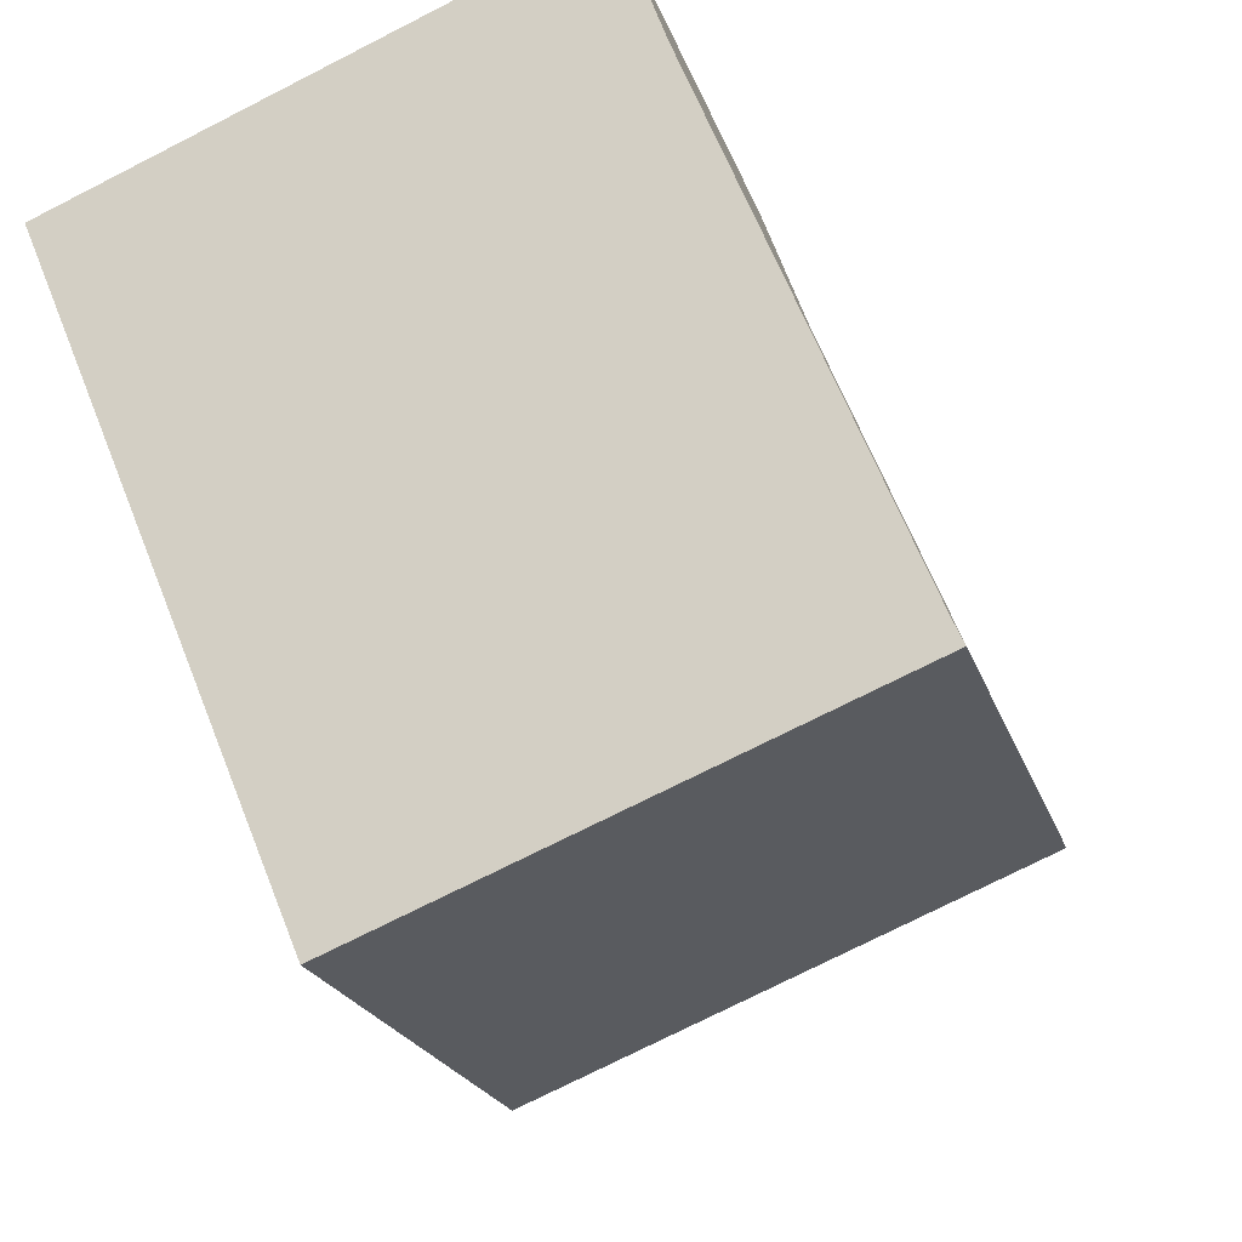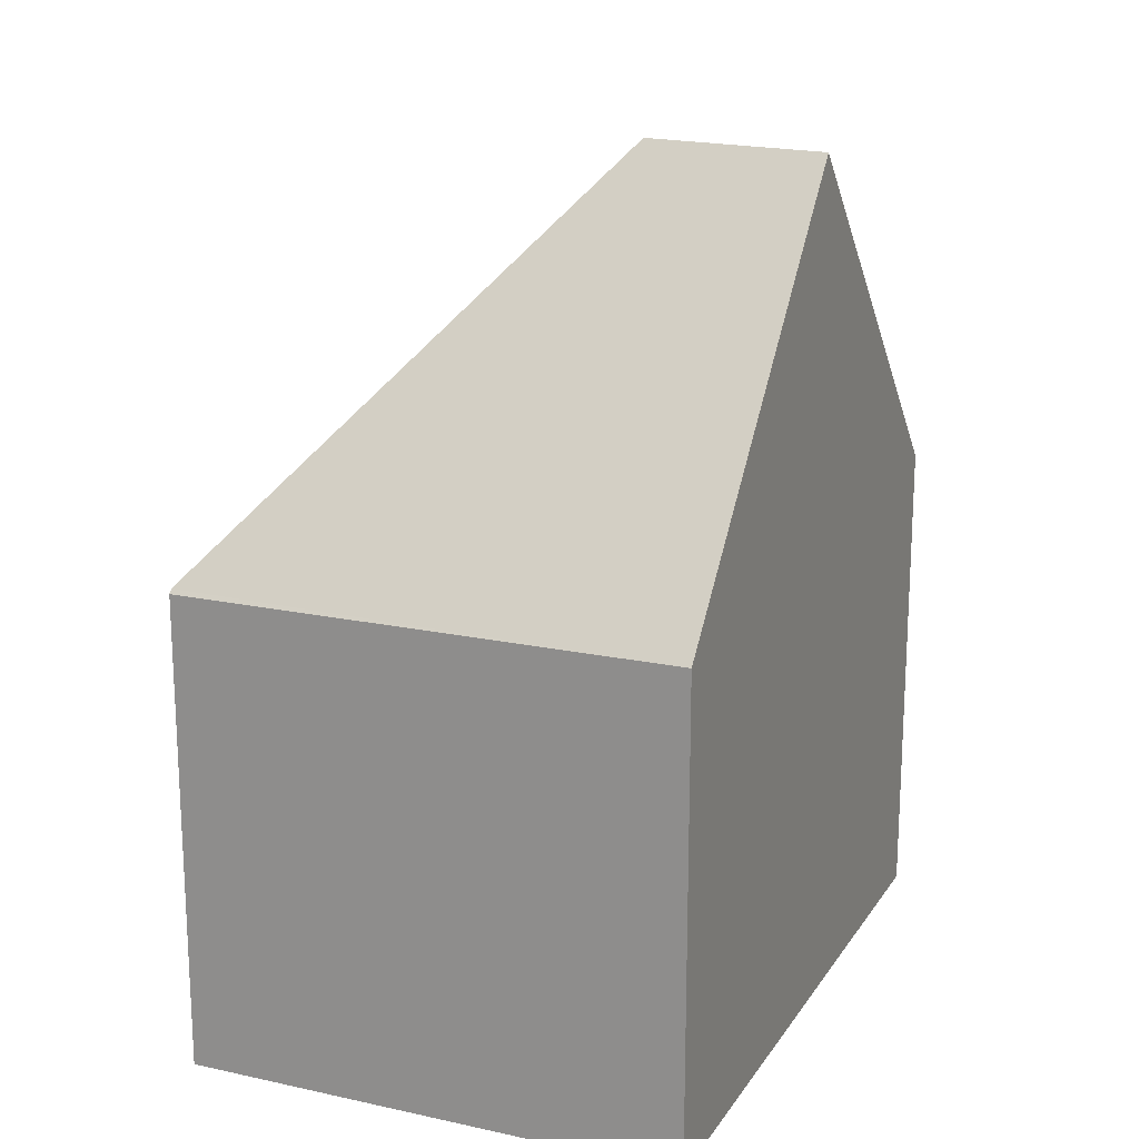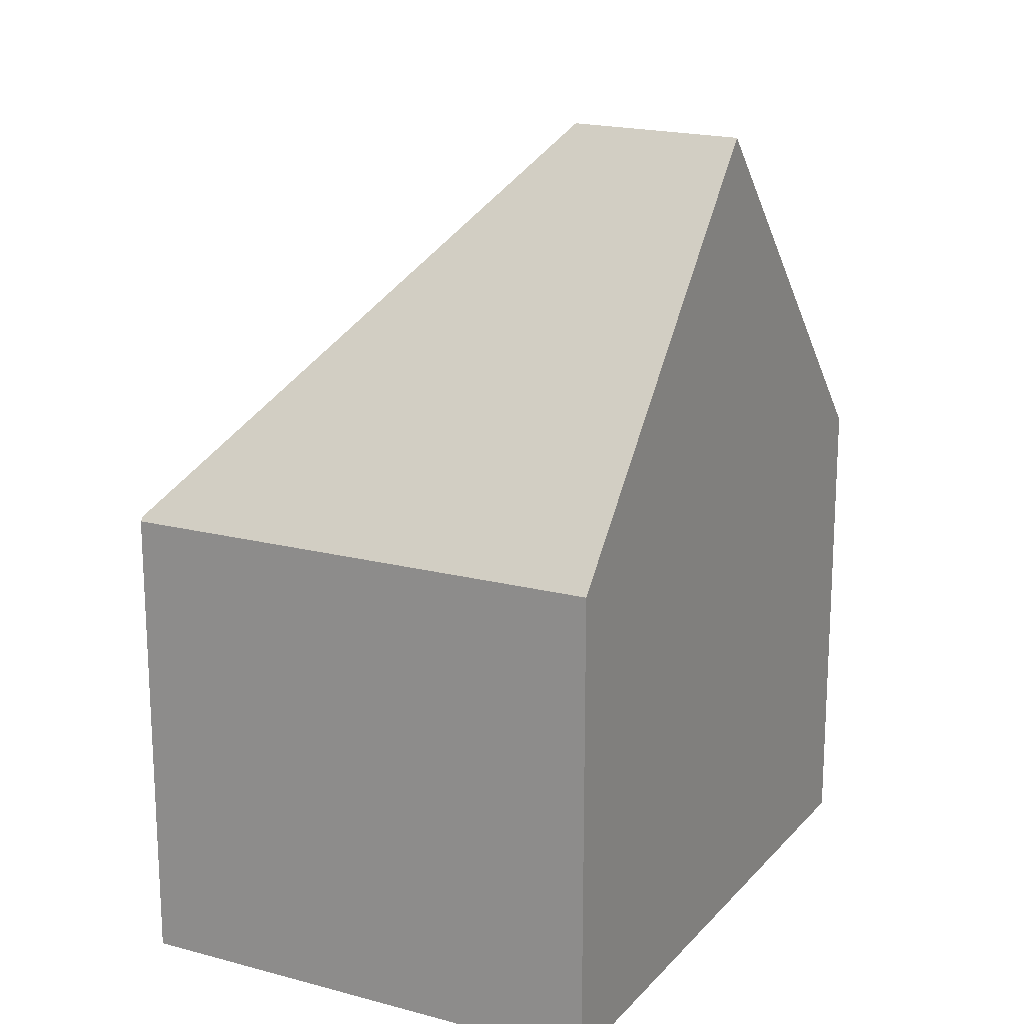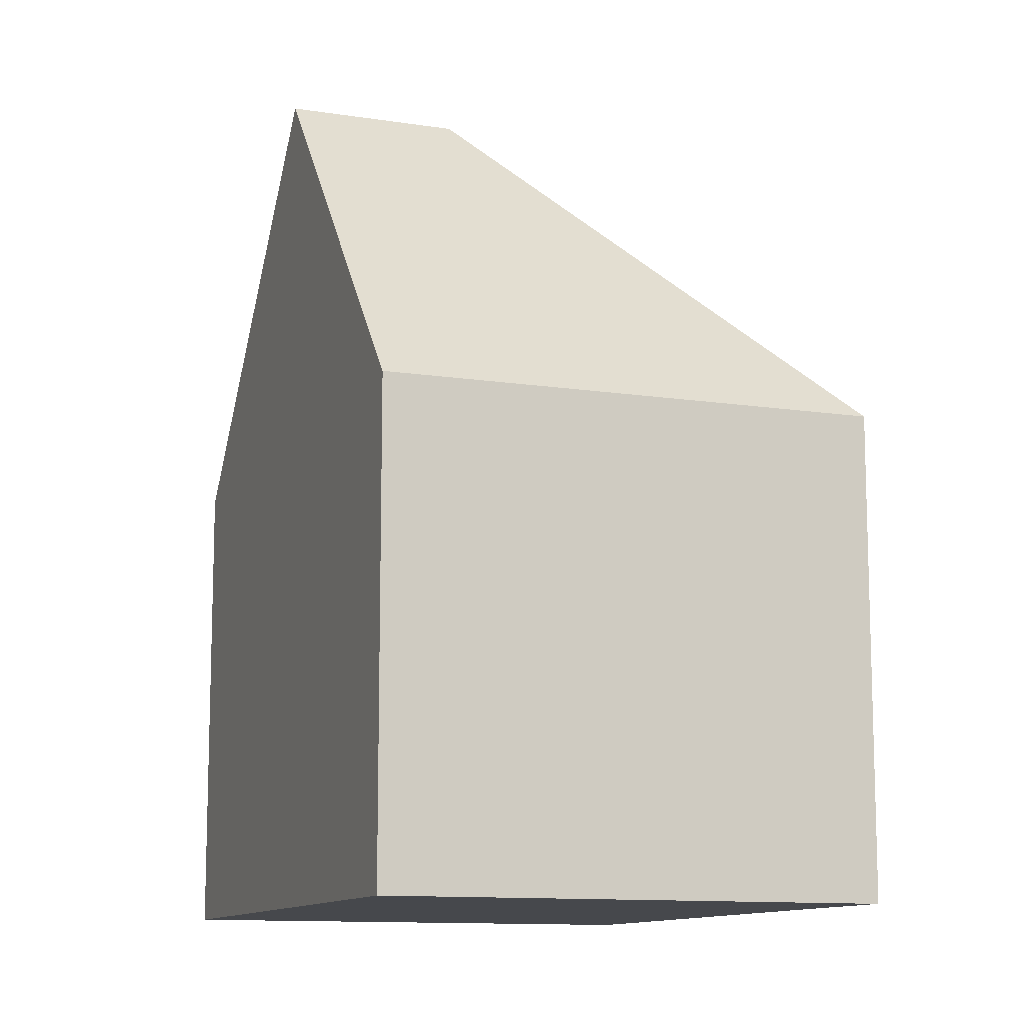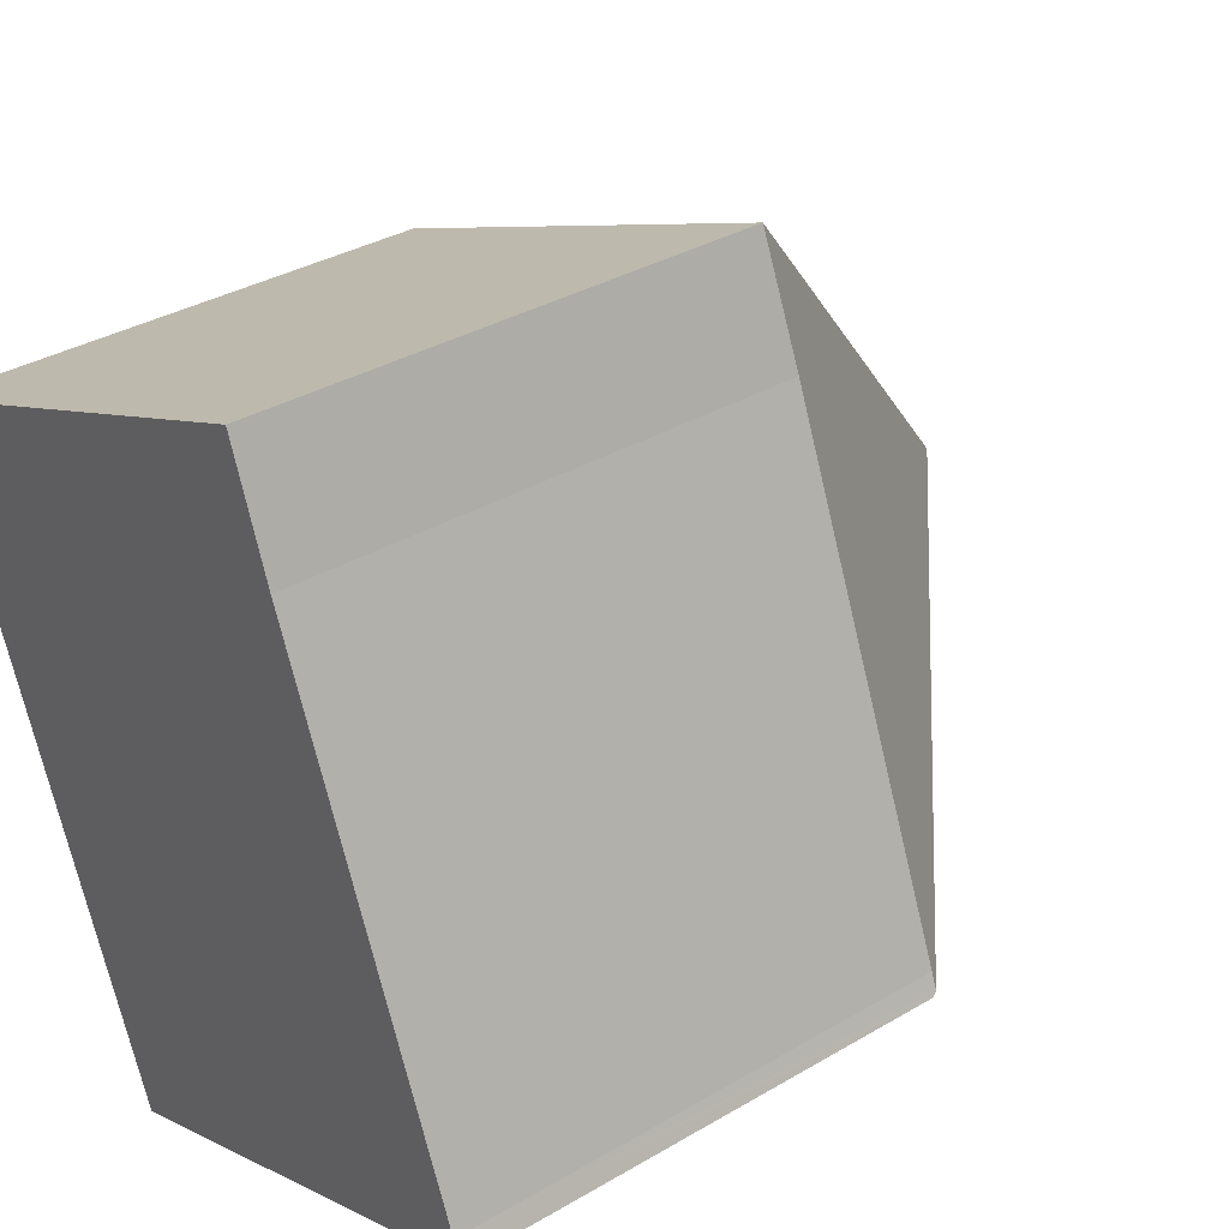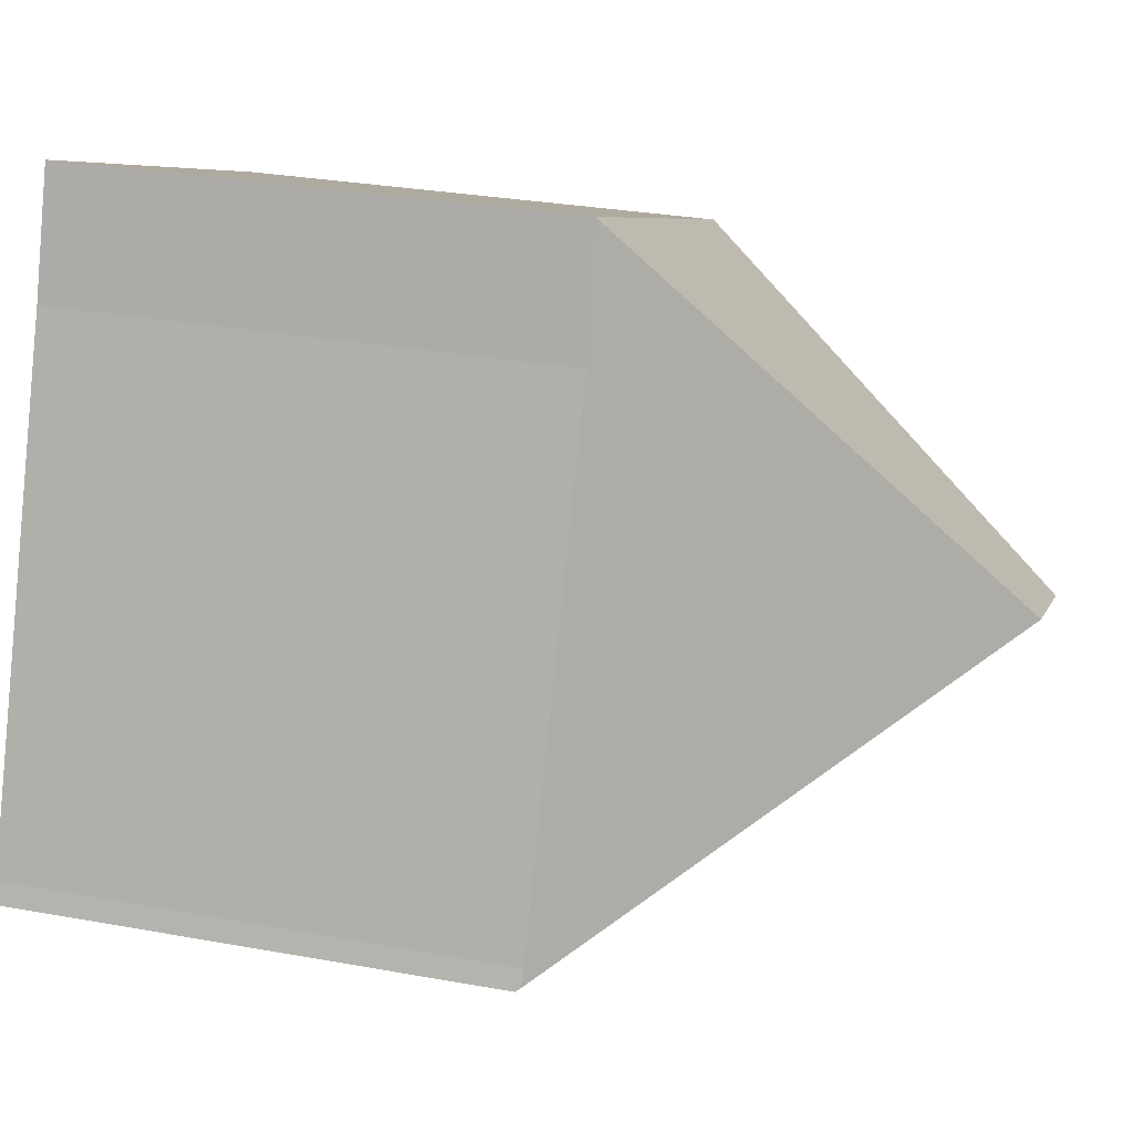
<metadata>
{"format":"obj","ext":"obj","renderer":"f3d","projection":"perspective","resolution":1024,"background":"white","views":[{"elev":-20.9,"azim":15.4,"up":"+Z"},{"elev":19.7,"azim":-179.1,"up":"+Y"},{"elev":18.9,"azim":-174.4,"up":"+Y"},{"elev":-11.5,"azim":-43.0,"up":"+Y"},{"elev":34.1,"azim":51.4,"up":"+Z"},{"elev":29.6,"azim":105.0,"up":"+Z"}]}
</metadata>
<code>
v  4.575 13.63 -3.724
v  11.17 7.696 -6.311
v  11.29 7.683 -6.569
v  8.126 7.747 1.2
v  7.449 7.68 3.054
v  3.945 7.699 -9.564
v  11.31 7.617 -6.622
v  1.976 13.63 -4.79
v  0 7.68 4.703e-16
v  0 0 0
v  7.449 -1.87e-16 3.054
v  11.17 3.864e-16 -6.311
v  11.31 4.055e-16 -6.622
v  11.29 4.022e-16 -6.569
v  8.126 -7.348e-17 1.2
v  3.945 5.856e-16 -9.564
v  1.976 2.933e-16 -4.79
g defaultobject
f 1 2 3
f 2 1 4
f 4 1 5
f 6 3 7
f 3 6 1
f 1 6 8
f 5 8 9
f 8 5 1
f 10 5 9
f 5 10 11
f 12 3 2
f 3 12 7
f 7 12 13
f 13 12 14
f 5 15 4
f 15 5 11
f 15 2 4
f 2 15 12
f 7 16 6
f 16 7 13
f 6 9 8
f 9 6 10
f 10 6 17
f 17 6 16
f 14 16 13
f 16 14 12
f 16 12 15
f 16 15 17
f 17 15 11
f 17 11 10

</code>
